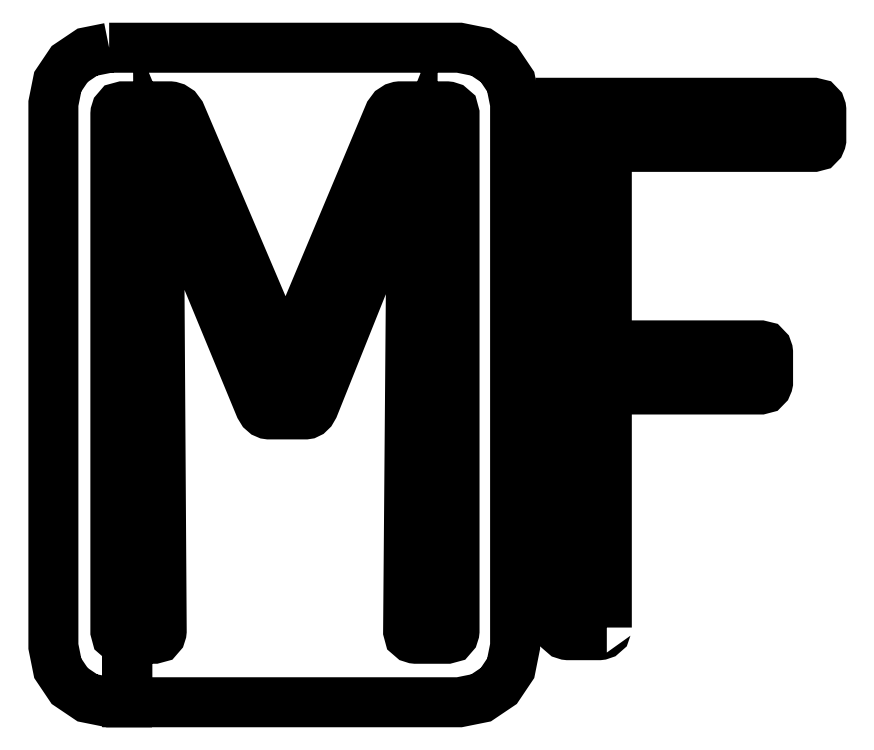
<metadata>
{"format":"dxf","ext":"dxf","renderer":"ezdxf+matplotlib","layout":"modelspace","background":"white","min_lineweight":24,"dpi":150}
</metadata>
<code>
0
SECTION
2
ENTITIES
0
LWPOLYLINE
8
F
90
35
70
1
10
0.4385
20
0.2692
30
0
10
0.4385
20
0.4578
30
0
10
0.5603
20
0.4578
30
0
10
0.5635
20
0.4587
30
0
10
0.5653
20
0.4605
30
0
10
0.5661
20
0.4624
30
0
10
0.5663
20
0.4633
30
0
10
0.5663
20
0.4874
30
0
10
0.5662
20
0.4882
30
0
10
0.5655
20
0.4901
30
0
10
0.5638
20
0.4919
30
0
10
0.5603
20
0.4928
30
0
10
0.4385
20
0.4928
30
0
10
0.4385
20
0.6501
30
0
10
0.6025
20
0.6501
30
0
10
0.6057
20
0.6509
30
0
10
0.6075
20
0.6528
30
0
10
0.6083
20
0.6547
30
0
10
0.6085
20
0.6555
30
0
10
0.6085
20
0.6796
30
0
10
0.6084
20
0.6805
30
0
10
0.6077
20
0.6823
30
0
10
0.6059
20
0.6842
30
0
10
0.6024
20
0.685
30
0
10
0.4018
20
0.685
30
0
10
0.4018
20
0.2692
30
0
10
0.4027
20
0.2657
30
0
10
0.4048
20
0.2639
30
0
10
0.4068
20
0.2633
30
0
10
0.4078
20
0.2632
30
0
10
0.4325
20
0.2632
30
0
10
0.4334
20
0.2633
30
0
10
0.4353
20
0.2639
30
0
10
0.4373
20
0.2657
30
0
10
0.4385
20
0.2692
30
0
0
LWPOLYLINE
8
M
90
77
70
1
10
0.04418
20
0.7286
30
0
10
0.02695
20
0.7252
30
0
10
0.01291
20
0.7157
30
0
10
0.00346
20
0.7017
30
0
10
0
20
0.6845
30
0
10
0
20
0.2542
30
0
10
0.00346
20
0.237
30
0
10
0.01291
20
0.2229
30
0
10
0.02695
20
0.2135
30
0
10
0.04418
20
0.21
30
0
10
0.05834
20
0.21
30
0
10
0.05834
20
0.2603
30
0
10
0.0551
20
0.2603
30
0
10
0.05416
20
0.2604
30
0
10
0.0521
20
0.2611
30
0
10
0.05004
20
0.2629
30
0
10
0.04911
20
0.2664
30
0
10
0.04911
20
0.6762
30
0
10
0.04919
20
0.6771
30
0
10
0.04983
20
0.6792
30
0
10
0.05161
20
0.6812
30
0
10
0.05509
20
0.6822
30
0
10
0.09246
20
0.6822
30
0
10
0.09336
20
0.6821
30
0
10
0.09556
20
0.6814
30
0
10
0.09833
20
0.6796
30
0
10
0.1009
20
0.6761
30
0
10
0.1841
20
0.4809
30
0
10
0.266
20
0.6761
30
0
10
0.2686
20
0.6796
30
0
10
0.2714
20
0.6814
30
0
10
0.2736
20
0.6821
30
0
10
0.2745
20
0.6822
30
0
10
0.3118
20
0.6822
30
0
10
0.3128
20
0.6821
30
0
10
0.3149
20
0.6814
30
0
10
0.3169
20
0.6796
30
0
10
0.3179
20
0.6761
30
0
10
0.3179
20
0.2663
30
0
10
0.3178
20
0.2654
30
0
10
0.3171
20
0.2633
30
0
10
0.3153
20
0.2613
30
0
10
0.3118
20
0.2603
30
0
10
0.2871
20
0.2603
30
0
10
0.2862
20
0.2604
30
0
10
0.2841
20
0.2611
30
0
10
0.282
20
0.2629
30
0
10
0.2811
20
0.2664
30
0
10
0.2841
20
0.6382
30
0
10
0.2064
20
0.4441
30
0
10
0.2045
20
0.4409
30
0
10
0.2026
20
0.4391
30
0
10
0.2009
20
0.4383
30
0
10
0.1997
20
0.4381
30
0
10
0.1708
20
0.4381
30
0
10
0.1695
20
0.4383
30
0
10
0.1676
20
0.4391
30
0
10
0.1656
20
0.4409
30
0
10
0.1636
20
0.4441
30
0
10
0.08344
20
0.6382
30
0
10
0.08583
20
0.2664
30
0
10
0.08572
20
0.2654
30
0
10
0.08506
20
0.2633
30
0
10
0.08327
20
0.2613
30
0
10
0.07978
20
0.2603
30
0
10
0.0586
20
0.2603
30
0
10
0.0586
20
0.21
30
0
10
0.3217
20
0.21
30
0
10
0.3389
20
0.2135
30
0
10
0.3529
20
0.2229
30
0
10
0.3624
20
0.237
30
0
10
0.3659
20
0.2542
30
0
10
0.3659
20
0.6845
30
0
10
0.3624
20
0.7017
30
0
10
0.3529
20
0.7157
30
0
10
0.3389
20
0.7252
30
0
10
0.3217
20
0.7286
30
0
0
ENDSEC
0
EOF

</code>
